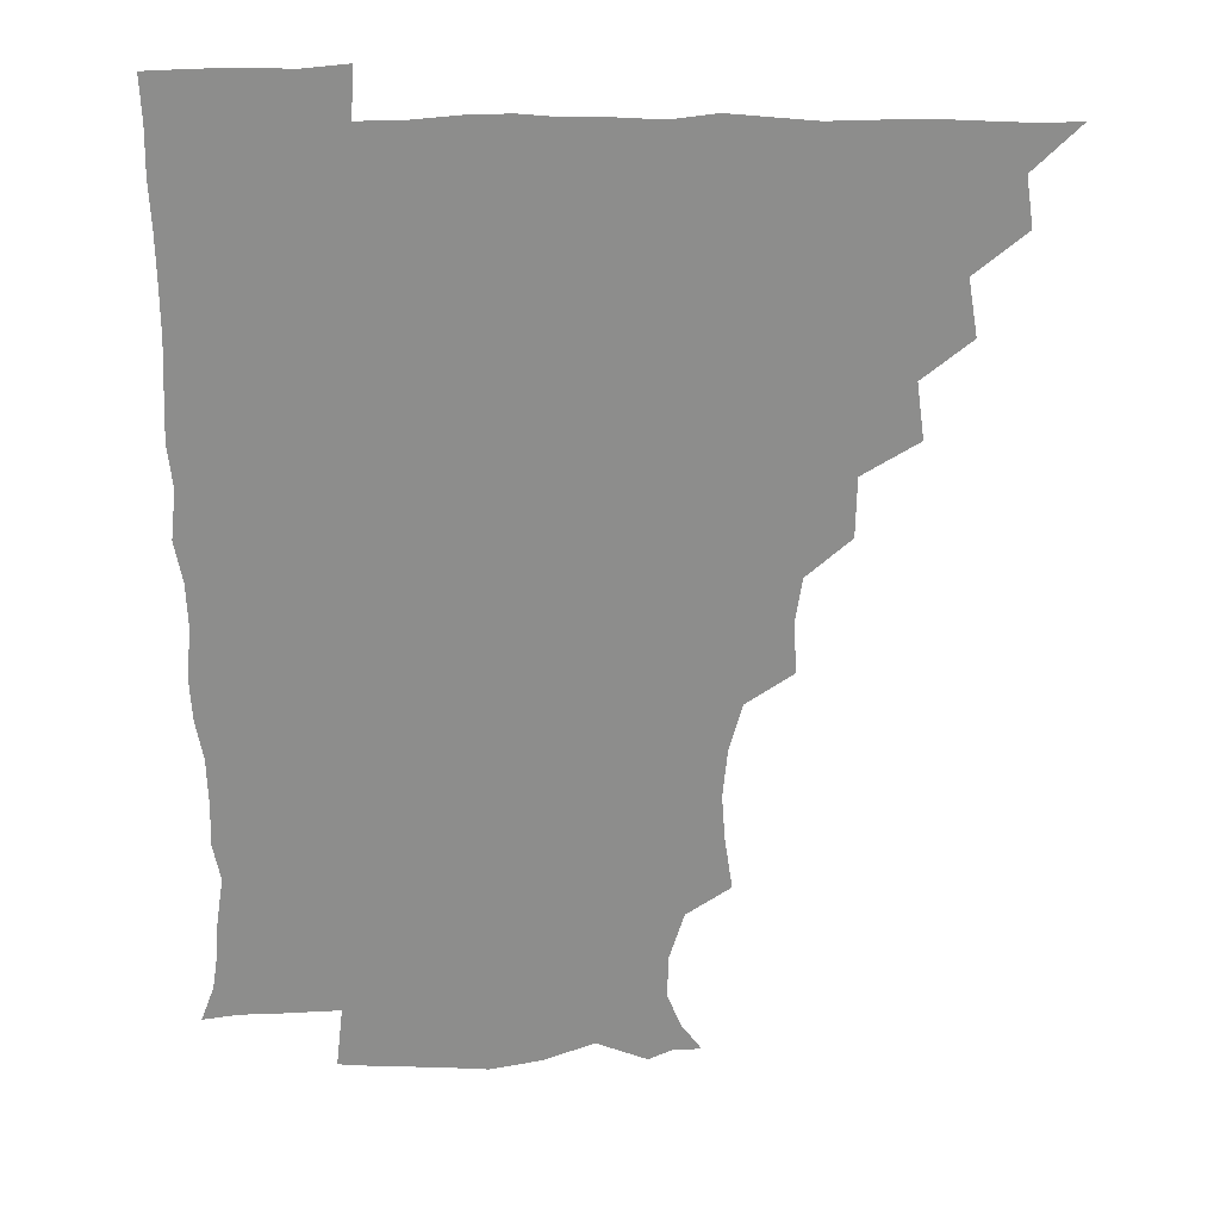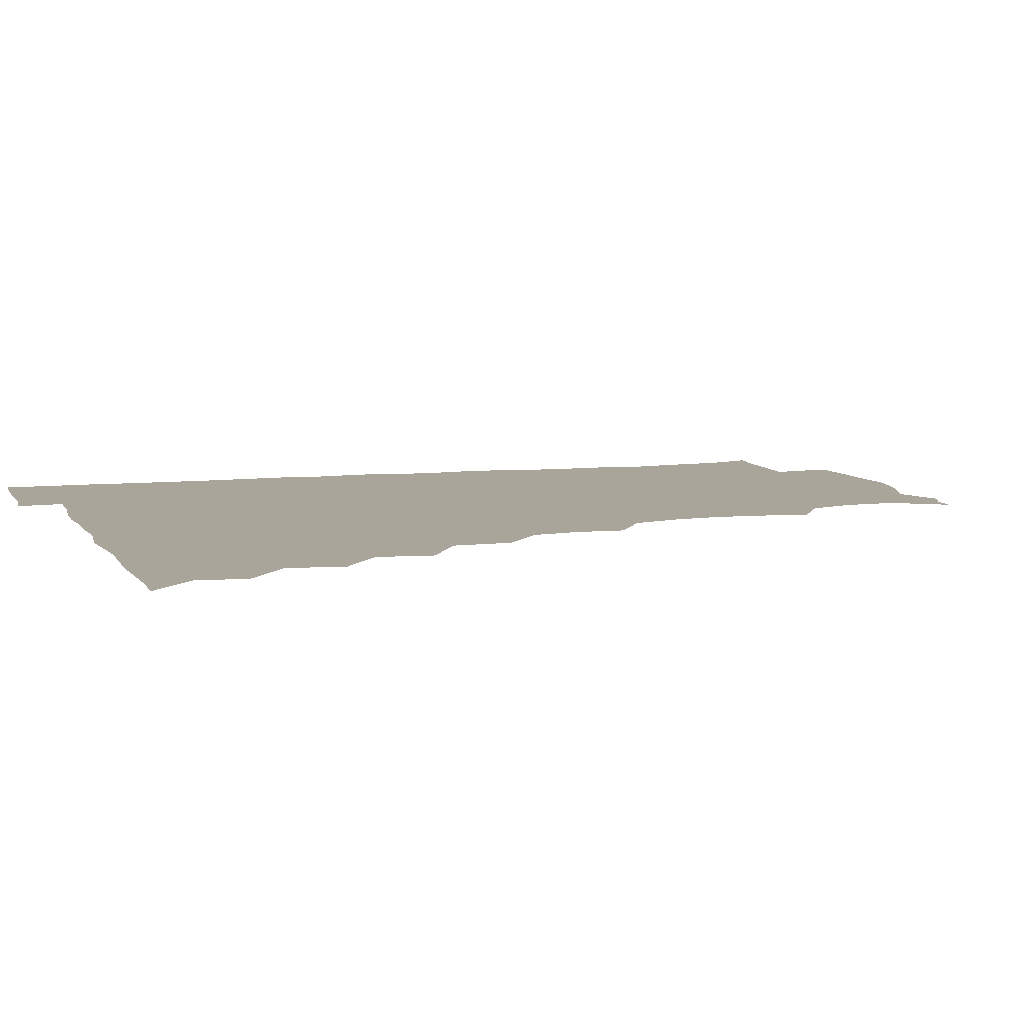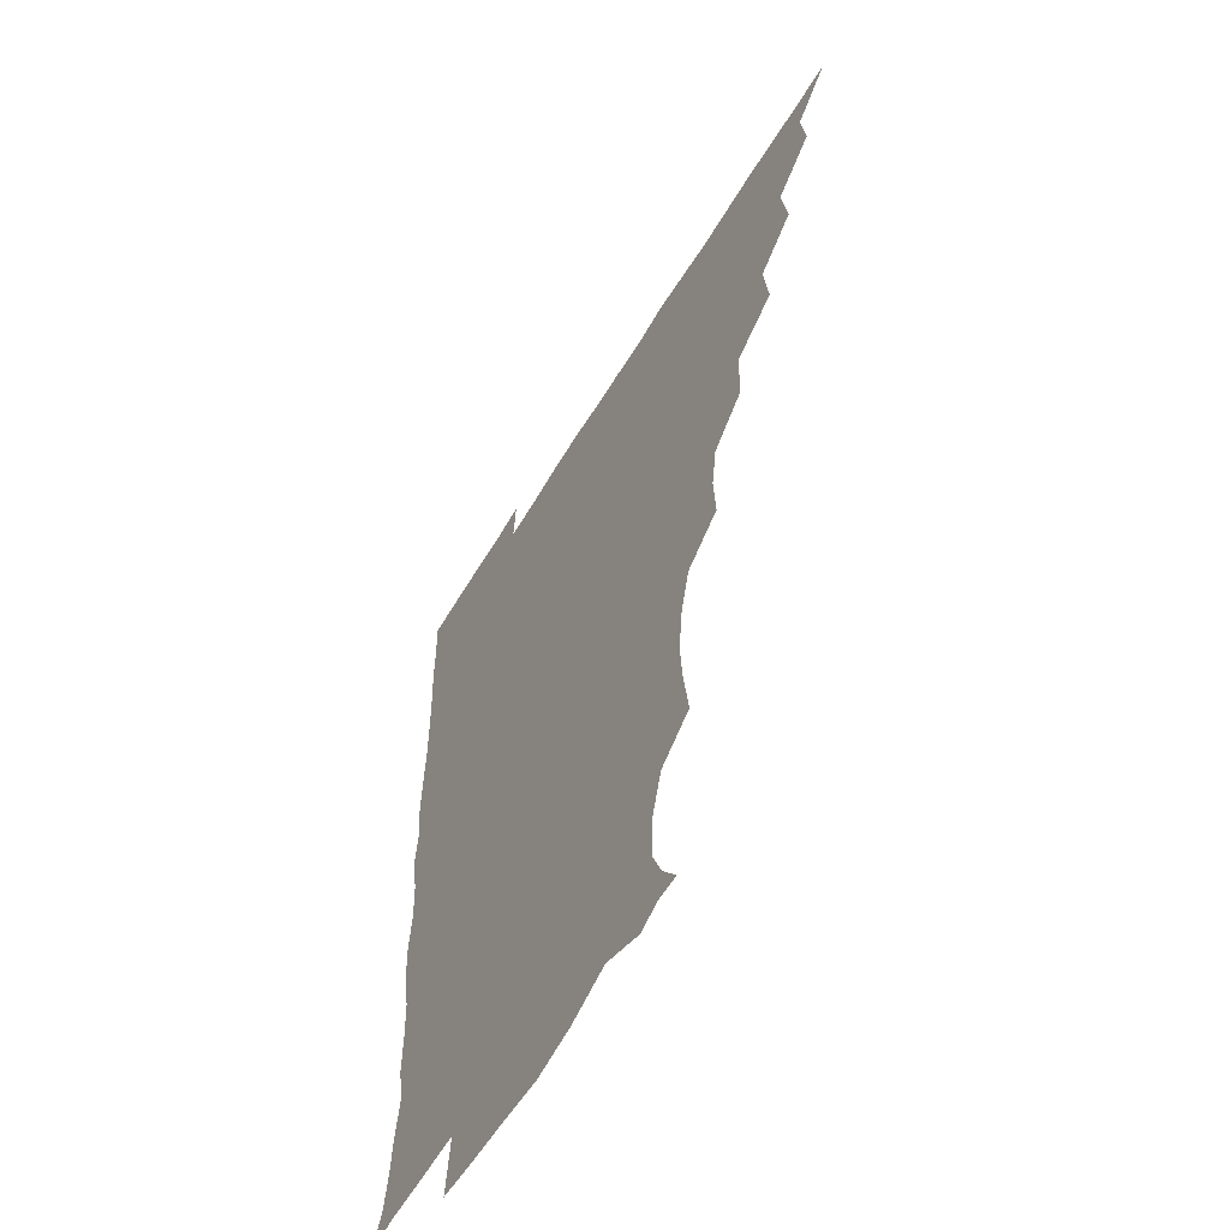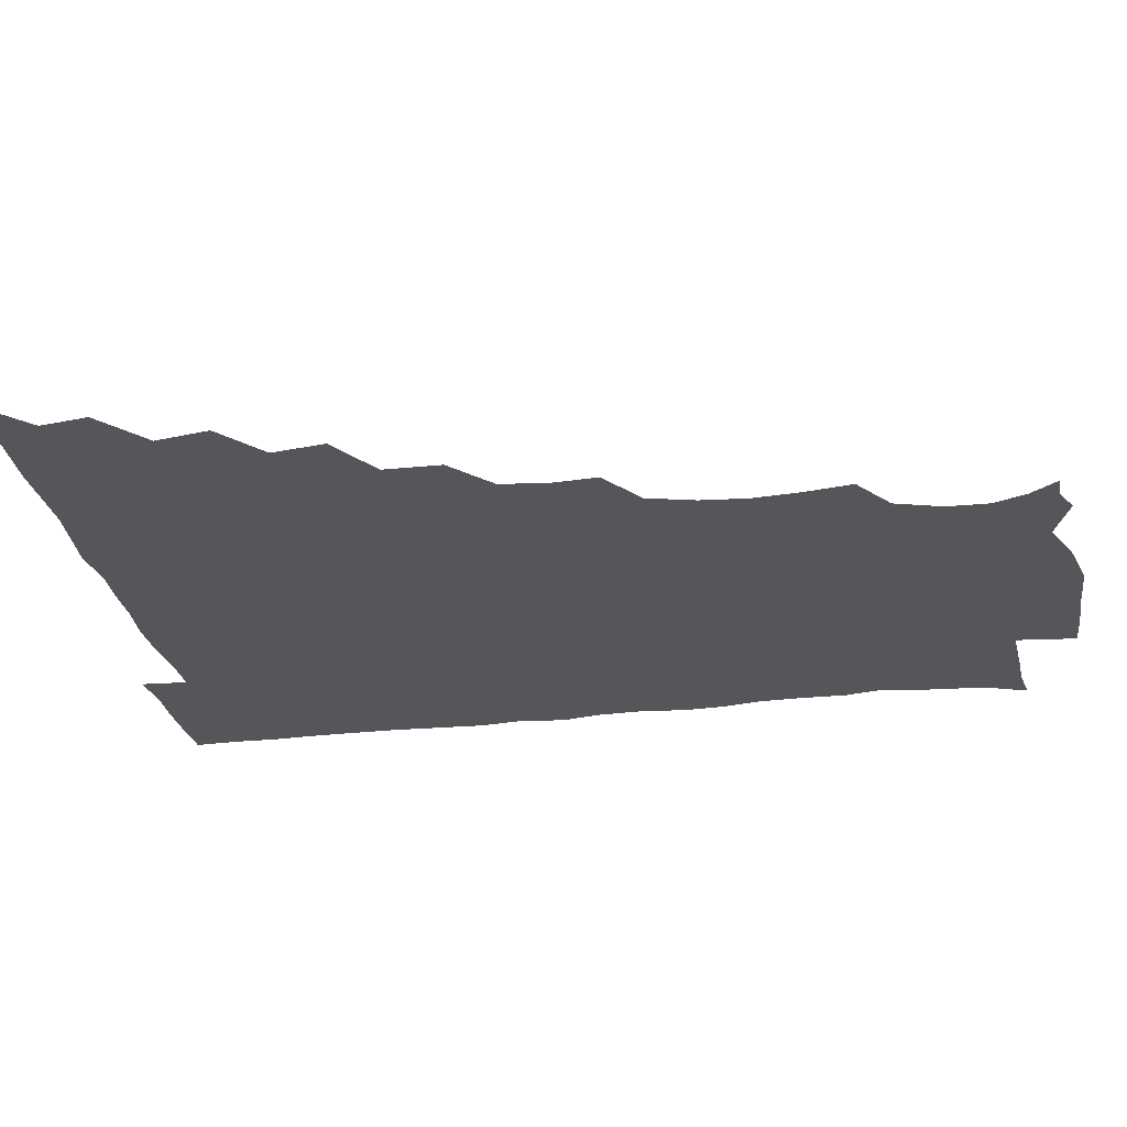
<metadata>
{"format":"obj","ext":"obj","renderer":"f3d","projection":"perspective","resolution":1024,"background":"white","views":[{"elev":25.5,"azim":179.8,"up":"+Y"},{"elev":7.5,"azim":-107.8,"up":"+Z"},{"elev":-57.4,"azim":-120.4,"up":"+Y"},{"elev":-26.1,"azim":-79.9,"up":"+Z"}]}
</metadata>
<code>
v 450.9 495.7 0
v 464.3 463.6 0
v 466.8 480.3 0
v 466.7 495.5 0
v 478.5 430.2 0
v 481.7 449.3 0
v 481.9 465.3 0
v 482.1 480.5 0
v 481.5 496 0
v 492.7 397.6 0
v 495.3 416.7 0
v 497 434.9 0
v 497.7 450.7 0
v 497.7 465.8 0
v 496.9 480.9 0
v 496.2 496.7 0
v 512.2 365.6 0
v 511.9 386 0
v 512.5 404.9 0
v 513.4 422.1 0
v 513.7 437.4 0
v 512.8 451.3 0
v 512.3 465.9 0
v 511.9 480.7 0
v 511.3 496.3 0
v 528.7 319.4 0
v 529.8 336.5 0
v 527.5 352.2 0
v 528.9 375.1 0
v 528.2 391.1 0
v 527.6 406.4 0
v 527.1 421.1 0
v 527.5 436.4 0
v 527.5 451.2 0
v 527.2 465.8 0
v 526.7 480.8 0
v 526.4 495.9 0
v 547.3 241.2 0
v 550 259.2 0
v 551.1 274.8 0
v 549.6 291.4 0
v 545 308.3 0
v 544.3 326.7 0
v 544.2 344.2 0
v 543.8 361.1 0
v 542.8 376.1 0
v 543.2 393.1 0
v 543.1 407.8 0
v 543.2 422.6 0
v 542.7 436.8 0
v 543.3 451.2 0
v 542.1 466 0
v 541.5 481 0
v 541 497.2 0
v 556.2 178.1 0
v 563.3 187.6 0
v 568.1 199.3 0
v 567.7 214.2 0
v 562.5 230.8 0
v 562.6 251.1 0
v 563.1 267.2 0
v 562.8 283.2 0
v 560.8 298.3 0
v 558.7 313.6 0
v 558.6 330.9 0
v 558.3 346.5 0
v 558.4 363.6 0
v 557.6 377.6 0
v 557.3 392.6 0
v 557.9 408.4 0
v 557.7 422.8 0
v 557.9 437.3 0
v 557.4 451.5 0
v 556.7 466.3 0
v 556.2 481.2 0
v 555.3 498.3 0
v 565.7 177.9 0
v 575 191.1 0
v 578.7 207.9 0
v 577.8 224.1 0
v 576.4 240.6 0
v 575.5 255 0
v 575.8 271.1 0
v 575.6 288.1 0
v 574.7 303.5 0
v 573.3 316.7 0
v 572.7 332.4 0
v 573.1 349.3 0
v 572.5 363.6 0
v 572.6 379.5 0
v 572.7 394.2 0
v 572.5 408.6 0
v 572.6 423.3 0
v 572.4 437.1 0
v 572.2 451.3 0
v 571.7 466.1 0
v 571.1 481.3 0
v 570.9 496.4 0
v 574.3 173.9 0
v 586.9 194.1 0
v 590.4 211.7 0
v 590.4 229.4 0
v 589.6 244 0
v 589.3 259.7 0
v 590.4 274.6 0
v 588.9 288.9 0
v 587.9 303.8 0
v 587.9 320.2 0
v 587.8 334.9 0
v 587.4 349.4 0
v 587.2 363.8 0
v 586.8 377.7 0
v 586.9 393.2 0
v 587 408.3 0
v 586.9 422.3 0
v 587 437 0
v 586.9 451.3 0
v 586.6 465.9 0
v 586.3 480.6 0
v 585.4 497.1 0
v 592 180.5 0
v 602 198.1 0
v 604.3 214.8 0
v 603.8 228.9 0
v 603.1 244 0
v 602.6 257.3 0
v 603.1 276.7 0
v 602.7 291.2 0
v 602.7 304.9 0
v 602.1 319.5 0
v 601.8 334.4 0
v 601.8 349.5 0
v 601.8 364.5 0
v 602.1 379.9 0
v 601.6 393.5 0
v 601.9 409 0
v 601.7 422.6 0
v 601.6 436.8 0
v 601.9 451.3 0
v 601.6 465.8 0
v 600.9 481.3 0
v 600.2 497.2 0
v 609.8 173.6 0
v 615.9 197.1 0
v 617.4 214.9 0
v 617.4 231.7 0
v 617.2 243.5 0
v 616.9 259.4 0
v 616.5 277 0
v 616.5 290.1 0
v 616.5 306.5 0
v 616.7 321 0
v 616.2 334.9 0
v 616.5 349.5 0
v 616.3 365.1 0
v 616.3 380 0
v 616.3 393.6 0
v 616.3 408.3 0
v 616.7 423.2 0
v 616.7 437.2 0
v 616.8 451.4 0
v 616.7 465.6 0
v 616.1 480.3 0
v 614.4 498.3 0
v 627.7 170 0
v 630.2 197.2 0
v 630.8 217.9 0
v 631.2 231.4 0
v 631.3 247 0
v 632.1 259.7 0
v 630.5 276 0
v 630.7 290.1 0
v 630.4 305.6 0
v 630.6 321.1 0
v 630.7 333.1 0
v 630.6 351 0
v 630.6 365.2 0
v 630.7 379.1 0
v 630.8 394.2 0
v 630.9 408.6 0
v 631.1 423.1 0
v 631.4 437.5 0
v 631.7 451.5 0
v 631.4 465.8 0
v 630.5 481.7 0
v 628.9 497.9 0
v 646 171 0
v 645.4 198 0
v 645.1 214.4 0
v 645 231.6 0
v 644.8 245.3 0
v 645.1 263.6 0
v 645.3 276.9 0
v 645 290.9 0
v 644.7 305.4 0
v 644.4 321.4 0
v 645 334.9 0
v 644.9 350.6 0
v 644.9 364.9 0
v 645 379.3 0
v 645 394.7 0
v 645.3 408.9 0
v 645.5 423.6 0
v 645.8 437.6 0
v 646.2 451.8 0
v 646.1 466.3 0
v 646.1 480.9 0
v 644.9 496.4 0
v 663.6 171.3 0
v 660.6 195.7 0
v 659.1 214.4 0
v 658.7 230.9 0
v 659 246 0
v 659 260.7 0
v 658.7 276.7 0
v 659 290.8 0
v 658.9 305.4 0
v 658.6 320.4 0
v 659.8 332.9 0
v 658.7 350.5 0
v 659.1 364.7 0
v 659.4 379 0
v 659.9 393.2 0
v 659.6 408.8 0
v 660.1 423 0
v 660.5 436.9 0
v 660.7 452.5 0
v 660.9 466.4 0
v 661.4 480.7 0
v 660.8 496.1 0
v 659.7 512.8 0
v 678.8 172.2 0
v 676.4 193.8 0
v 674.1 211.7 0
v 672.8 228.8 0
v 672.4 244.6 0
v 672.1 260.9 0
v 672.2 275.9 0
v 672.3 290.9 0
v 672.7 305 0
v 673.1 319 0
v 673.3 334.1 0
v 673 349.3 0
v 673.6 363.5 0
v 674.1 377.7 0
v 673.8 393.7 0
v 674.1 408 0
v 674.1 423.4 0
v 674.8 437.3 0
v 674.9 452.5 0
v 675.5 466.5 0
v 676 480.8 0
v 676.3 495.1 0
v 675.2 511.2 0
v 695.5 192.7 0
v 689.2 210.6 0
v 686.5 227.7 0
v 686 242.8 0
v 686.1 257.5 0
v 685.9 273.3 0
v 685.9 288.6 0
v 686.5 303.1 0
v 687.1 317.6 0
v 687.3 332.5 0
v 687.6 347.1 0
v 687.8 362.1 0
v 687.7 377.7 0
v 687.4 393.4 0
v 688.2 407.5 0
v 688.7 422.1 0
v 689.2 436.6 0
v 689 452.5 0
v 690 466.4 0
v 690.4 480.8 0
v 690.8 495 0
v 690.2 511.5 0
v 710.7 192.1 0
v 703.9 208.4 0
v 701.1 223.7 0
v 699.8 238.6 0
v 699.6 252.9 0
v 699.2 269.4 0
v 700.1 283.6 0
v 699.8 299.8 0
v 701.4 313.8 0
v 701.5 329 0
v 700.6 345.2 0
v 702.1 359.2 0
v 702.4 374.6 0
v 703.1 389.1 0
v 702.4 405.6 0
v 702.5 420.7 0
v 703 435.9 0
v 704 450.7 0
v 703.9 466.5 0
v 705.1 480.5 0
v 705 494.9 0
v 705.2 511.3 0
v 723.3 190.2 0
v 718.5 202.8 0
v 716.7 215 0
v 715.7 228.2 0
v 713.2 244.4 0
v 715.8 257.3 0
v 715.4 273 0
v 715.9 288.8 0
v 718.5 302.9 0
v 719.4 317.8 0
v 717.7 335.1 0
v 718.3 350.9 0
v 721.1 365.1 0
v 719.2 382.2 0
v 720.9 396.9 0
v 720.2 413.3 0
v 719.4 430.2 0
v 719.5 447.1 0
v 719.8 463.8 0
v 720.5 479.6 0
v 720.3 495.4 0
v 720.9 510.6 0
f 3 4 1
f 6 7 2
f 2 7 3
f 7 8 3
f 3 8 4
f 8 9 4
f 11 12 5
f 5 12 6
f 12 13 6
f 6 13 7
f 13 14 7
f 7 14 8
f 14 15 8
f 8 15 9
f 15 16 9
f 18 19 10
f 10 19 11
f 19 20 11
f 11 20 12
f 20 21 12
f 12 21 13
f 21 22 13
f 13 22 14
f 22 23 14
f 14 23 15
f 23 24 15
f 15 24 16
f 24 25 16
f 28 29 17
f 17 29 18
f 29 30 18
f 18 30 19
f 30 31 19
f 19 31 20
f 31 32 20
f 20 32 21
f 32 33 21
f 21 33 22
f 33 34 22
f 22 34 23
f 34 35 23
f 23 35 24
f 35 36 24
f 24 36 25
f 36 37 25
f 42 43 26
f 26 43 27
f 43 44 27
f 27 44 28
f 44 45 28
f 28 45 29
f 45 46 29
f 29 46 30
f 46 47 30
f 30 47 31
f 47 48 31
f 31 48 32
f 48 49 32
f 32 49 33
f 49 50 33
f 33 50 34
f 50 51 34
f 34 51 35
f 51 52 35
f 35 52 36
f 52 53 36
f 36 53 37
f 53 54 37
f 59 60 38
f 38 60 39
f 60 61 39
f 39 61 40
f 61 62 40
f 40 62 41
f 62 63 41
f 41 63 42
f 63 64 42
f 42 64 43
f 64 65 43
f 43 65 44
f 65 66 44
f 44 66 45
f 66 67 45
f 45 67 46
f 67 68 46
f 46 68 47
f 68 69 47
f 47 69 48
f 69 70 48
f 48 70 49
f 70 71 49
f 49 71 50
f 71 72 50
f 50 72 51
f 72 73 51
f 51 73 52
f 73 74 52
f 52 74 53
f 74 75 53
f 53 75 54
f 75 76 54
f 55 77 56
f 77 78 56
f 56 78 57
f 78 79 57
f 57 79 58
f 79 80 58
f 58 80 59
f 80 81 59
f 59 81 60
f 81 82 60
f 60 82 61
f 82 83 61
f 61 83 62
f 83 84 62
f 62 84 63
f 84 85 63
f 63 85 64
f 85 86 64
f 64 86 65
f 86 87 65
f 65 87 66
f 87 88 66
f 66 88 67
f 88 89 67
f 67 89 68
f 89 90 68
f 68 90 69
f 90 91 69
f 69 91 70
f 91 92 70
f 70 92 71
f 92 93 71
f 71 93 72
f 93 94 72
f 72 94 73
f 94 95 73
f 73 95 74
f 95 96 74
f 74 96 75
f 96 97 75
f 75 97 76
f 97 98 76
f 77 99 78
f 99 100 78
f 78 100 79
f 100 101 79
f 79 101 80
f 101 102 80
f 80 102 81
f 102 103 81
f 81 103 82
f 103 104 82
f 82 104 83
f 104 105 83
f 83 105 84
f 105 106 84
f 84 106 85
f 106 107 85
f 85 107 86
f 107 108 86
f 86 108 87
f 108 109 87
f 87 109 88
f 109 110 88
f 88 110 89
f 110 111 89
f 89 111 90
f 111 112 90
f 90 112 91
f 112 113 91
f 91 113 92
f 113 114 92
f 92 114 93
f 114 115 93
f 93 115 94
f 115 116 94
f 94 116 95
f 116 117 95
f 95 117 96
f 117 118 96
f 96 118 97
f 118 119 97
f 97 119 98
f 119 120 98
f 99 121 100
f 121 122 100
f 100 122 101
f 122 123 101
f 101 123 102
f 123 124 102
f 102 124 103
f 124 125 103
f 103 125 104
f 125 126 104
f 104 126 105
f 126 127 105
f 105 127 106
f 127 128 106
f 106 128 107
f 128 129 107
f 107 129 108
f 129 130 108
f 108 130 109
f 130 131 109
f 109 131 110
f 131 132 110
f 110 132 111
f 132 133 111
f 111 133 112
f 133 134 112
f 112 134 113
f 134 135 113
f 113 135 114
f 135 136 114
f 114 136 115
f 136 137 115
f 115 137 116
f 137 138 116
f 116 138 117
f 138 139 117
f 117 139 118
f 139 140 118
f 118 140 119
f 140 141 119
f 119 141 120
f 141 142 120
f 121 143 122
f 143 144 122
f 122 144 123
f 144 145 123
f 123 145 124
f 145 146 124
f 124 146 125
f 146 147 125
f 125 147 126
f 147 148 126
f 126 148 127
f 148 149 127
f 127 149 128
f 149 150 128
f 128 150 129
f 150 151 129
f 129 151 130
f 151 152 130
f 130 152 131
f 152 153 131
f 131 153 132
f 153 154 132
f 132 154 133
f 154 155 133
f 133 155 134
f 155 156 134
f 134 156 135
f 156 157 135
f 135 157 136
f 157 158 136
f 136 158 137
f 158 159 137
f 137 159 138
f 159 160 138
f 138 160 139
f 160 161 139
f 139 161 140
f 161 162 140
f 140 162 141
f 162 163 141
f 141 163 142
f 163 164 142
f 143 165 144
f 165 166 144
f 144 166 145
f 166 167 145
f 145 167 146
f 167 168 146
f 146 168 147
f 168 169 147
f 147 169 148
f 169 170 148
f 148 170 149
f 170 171 149
f 149 171 150
f 171 172 150
f 150 172 151
f 172 173 151
f 151 173 152
f 173 174 152
f 152 174 153
f 174 175 153
f 153 175 154
f 175 176 154
f 154 176 155
f 176 177 155
f 155 177 156
f 177 178 156
f 156 178 157
f 178 179 157
f 157 179 158
f 179 180 158
f 158 180 159
f 180 181 159
f 159 181 160
f 181 182 160
f 160 182 161
f 182 183 161
f 161 183 162
f 183 184 162
f 162 184 163
f 184 185 163
f 163 185 164
f 185 186 164
f 165 187 166
f 187 188 166
f 166 188 167
f 188 189 167
f 167 189 168
f 189 190 168
f 168 190 169
f 190 191 169
f 169 191 170
f 191 192 170
f 170 192 171
f 192 193 171
f 171 193 172
f 193 194 172
f 172 194 173
f 194 195 173
f 173 195 174
f 195 196 174
f 174 196 175
f 196 197 175
f 175 197 176
f 197 198 176
f 176 198 177
f 198 199 177
f 177 199 178
f 199 200 178
f 178 200 179
f 200 201 179
f 179 201 180
f 201 202 180
f 180 202 181
f 202 203 181
f 181 203 182
f 203 204 182
f 182 204 183
f 204 205 183
f 183 205 184
f 205 206 184
f 184 206 185
f 206 207 185
f 185 207 186
f 207 208 186
f 187 209 188
f 209 210 188
f 188 210 189
f 210 211 189
f 189 211 190
f 211 212 190
f 190 212 191
f 212 213 191
f 191 213 192
f 213 214 192
f 192 214 193
f 214 215 193
f 193 215 194
f 215 216 194
f 194 216 195
f 216 217 195
f 195 217 196
f 217 218 196
f 196 218 197
f 218 219 197
f 197 219 198
f 219 220 198
f 198 220 199
f 220 221 199
f 199 221 200
f 221 222 200
f 200 222 201
f 222 223 201
f 201 223 202
f 223 224 202
f 202 224 203
f 224 225 203
f 203 225 204
f 225 226 204
f 204 226 205
f 226 227 205
f 205 227 206
f 227 228 206
f 206 228 207
f 228 229 207
f 207 229 208
f 229 230 208
f 209 232 210
f 232 233 210
f 210 233 211
f 233 234 211
f 211 234 212
f 234 235 212
f 212 235 213
f 235 236 213
f 213 236 214
f 236 237 214
f 214 237 215
f 237 238 215
f 215 238 216
f 238 239 216
f 216 239 217
f 239 240 217
f 217 240 218
f 240 241 218
f 218 241 219
f 241 242 219
f 219 242 220
f 242 243 220
f 220 243 221
f 243 244 221
f 221 244 222
f 244 245 222
f 222 245 223
f 245 246 223
f 223 246 224
f 246 247 224
f 224 247 225
f 247 248 225
f 225 248 226
f 248 249 226
f 226 249 227
f 249 250 227
f 227 250 228
f 250 251 228
f 228 251 229
f 251 252 229
f 229 252 230
f 252 253 230
f 230 253 231
f 253 254 231
f 233 255 234
f 255 256 234
f 234 256 235
f 256 257 235
f 235 257 236
f 257 258 236
f 236 258 237
f 258 259 237
f 237 259 238
f 259 260 238
f 238 260 239
f 260 261 239
f 239 261 240
f 261 262 240
f 240 262 241
f 262 263 241
f 241 263 242
f 263 264 242
f 242 264 243
f 264 265 243
f 243 265 244
f 265 266 244
f 244 266 245
f 266 267 245
f 245 267 246
f 267 268 246
f 246 268 247
f 268 269 247
f 247 269 248
f 269 270 248
f 248 270 249
f 270 271 249
f 249 271 250
f 271 272 250
f 250 272 251
f 272 273 251
f 251 273 252
f 273 274 252
f 252 274 253
f 274 275 253
f 253 275 254
f 275 276 254
f 255 277 256
f 277 278 256
f 256 278 257
f 278 279 257
f 257 279 258
f 279 280 258
f 258 280 259
f 280 281 259
f 259 281 260
f 281 282 260
f 260 282 261
f 282 283 261
f 261 283 262
f 283 284 262
f 262 284 263
f 284 285 263
f 263 285 264
f 285 286 264
f 264 286 265
f 286 287 265
f 265 287 266
f 287 288 266
f 266 288 267
f 288 289 267
f 267 289 268
f 289 290 268
f 268 290 269
f 290 291 269
f 269 291 270
f 291 292 270
f 270 292 271
f 292 293 271
f 271 293 272
f 293 294 272
f 272 294 273
f 294 295 273
f 273 295 274
f 295 296 274
f 274 296 275
f 296 297 275
f 275 297 276
f 297 298 276
f 277 299 278
f 299 300 278
f 278 300 279
f 300 301 279
f 279 301 280
f 301 302 280
f 280 302 281
f 302 303 281
f 281 303 282
f 303 304 282
f 282 304 283
f 304 305 283
f 283 305 284
f 305 306 284
f 284 306 285
f 306 307 285
f 285 307 286
f 307 308 286
f 286 308 287
f 308 309 287
f 287 309 288
f 309 310 288
f 288 310 289
f 310 311 289
f 289 311 290
f 311 312 290
f 290 312 291
f 312 313 291
f 291 313 292
f 313 314 292
f 292 314 293
f 314 315 293
f 293 315 294
f 315 316 294
f 294 316 295
f 316 317 295
f 295 317 296
f 317 318 296
f 296 318 297
f 318 319 297
f 297 319 298
f 319 320 298

</code>
